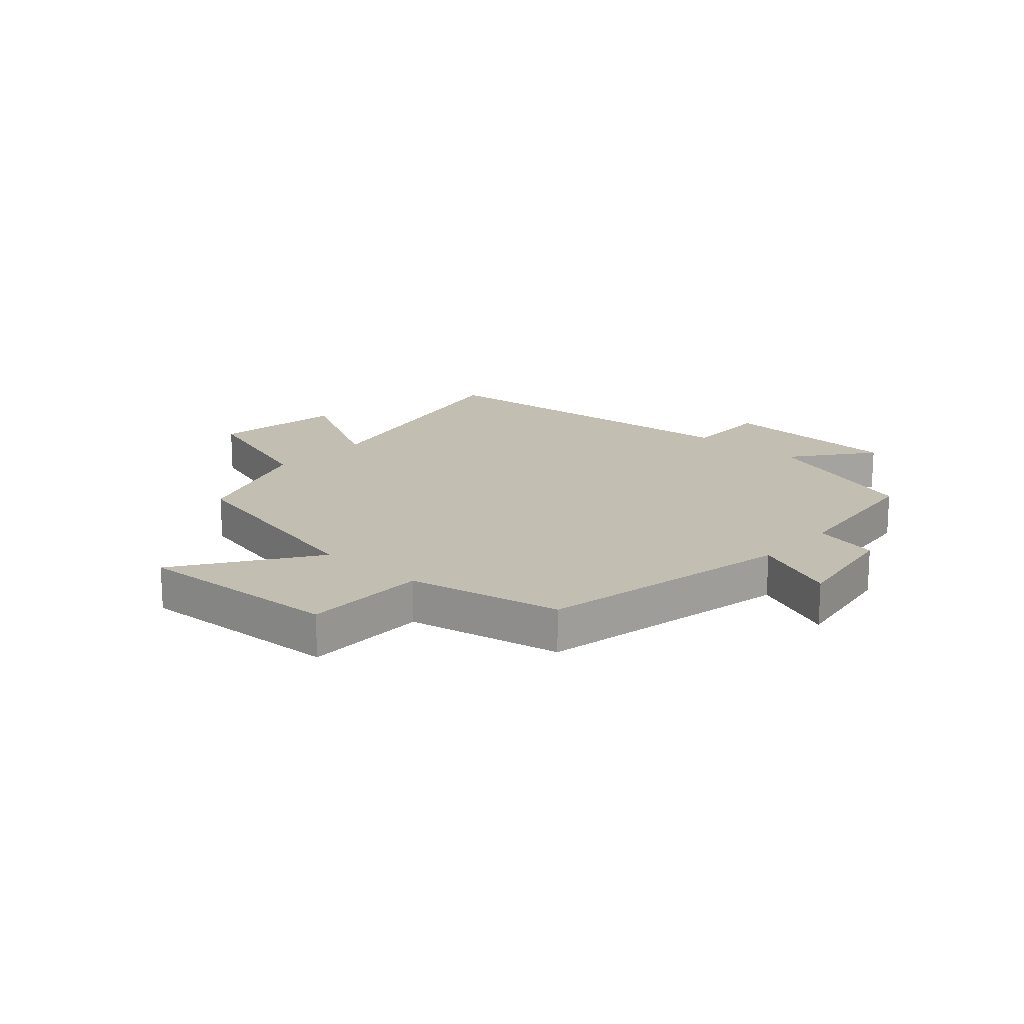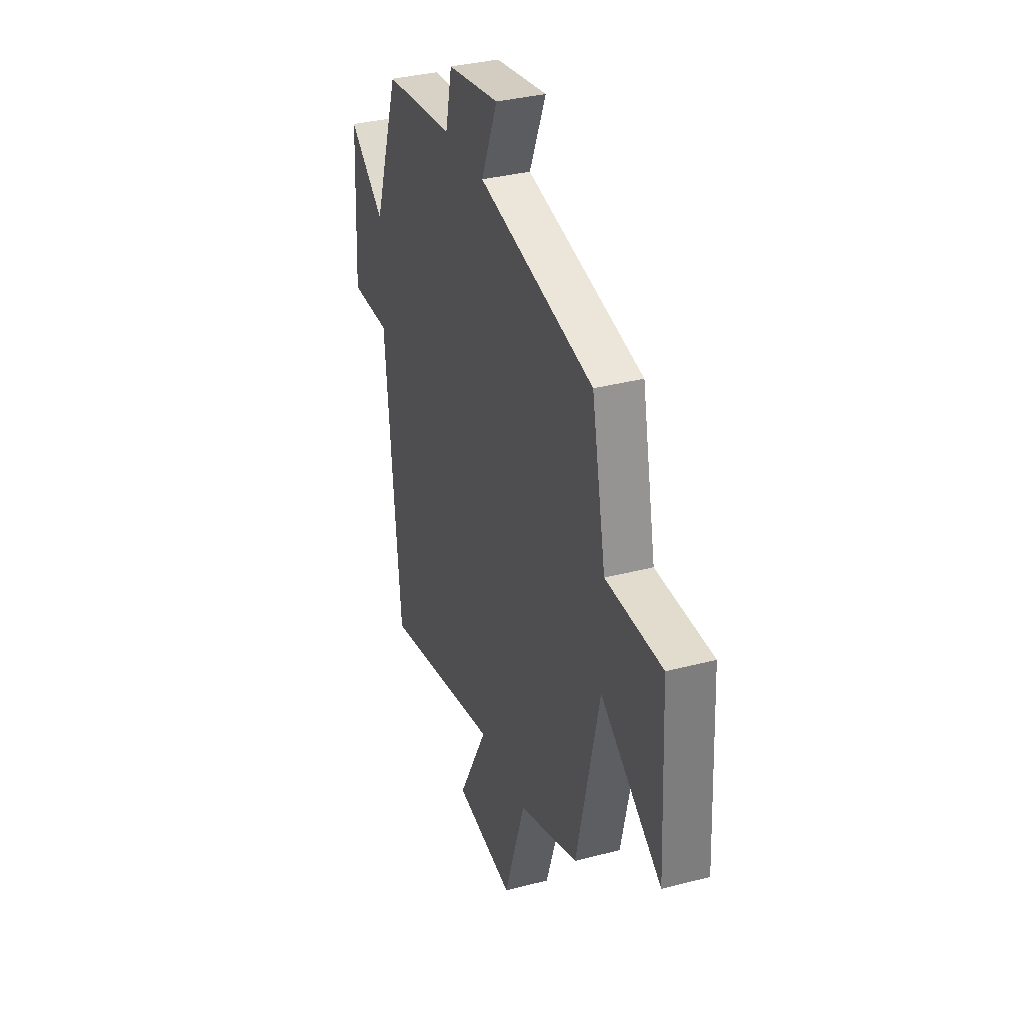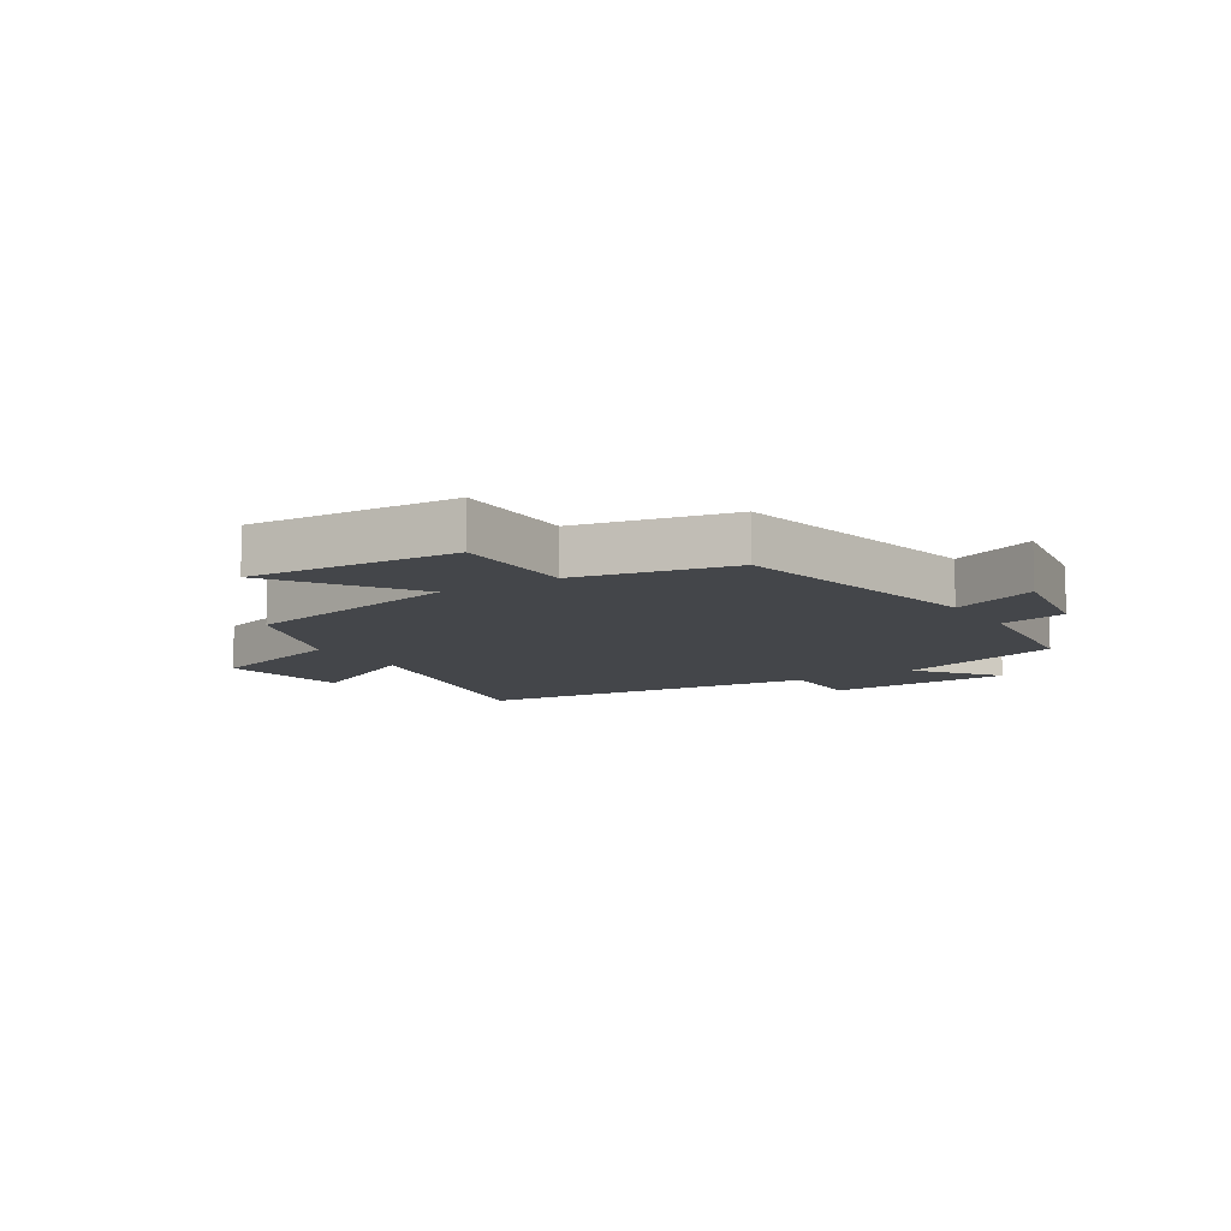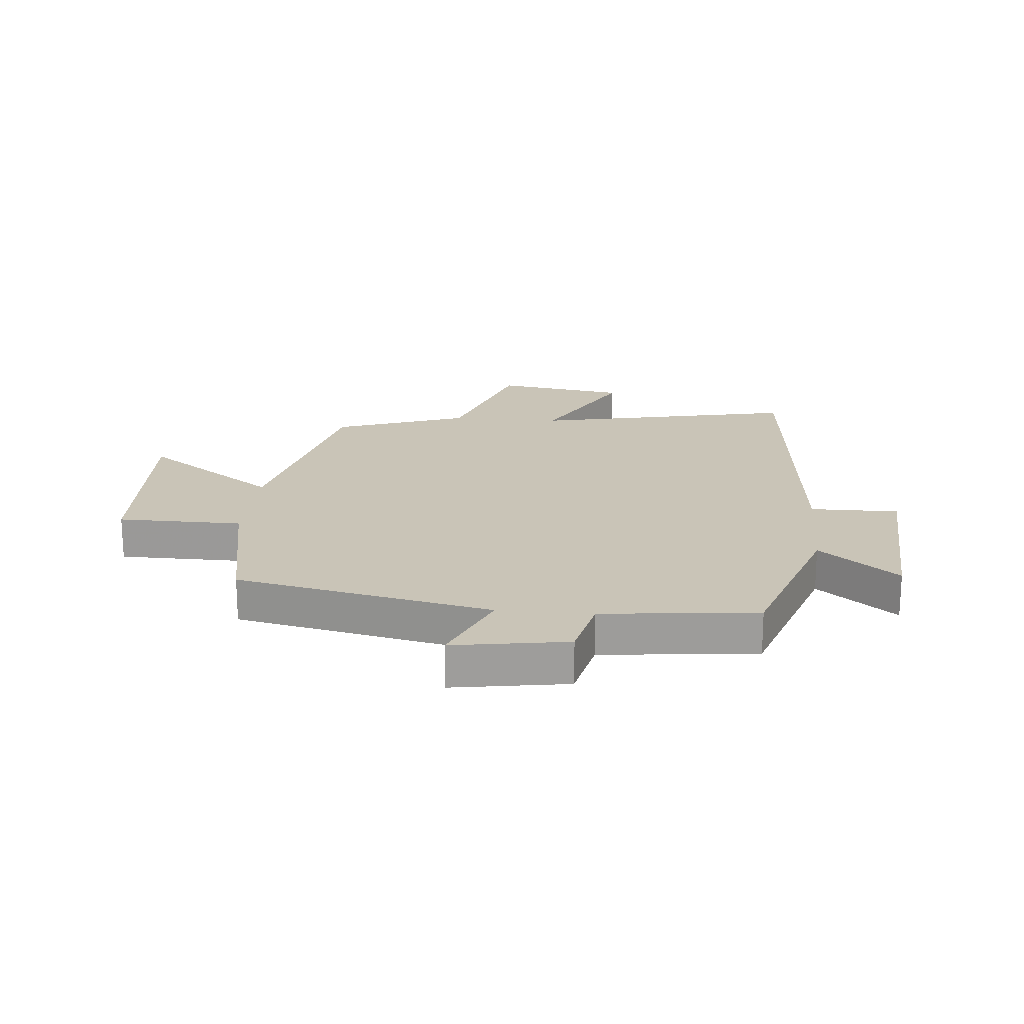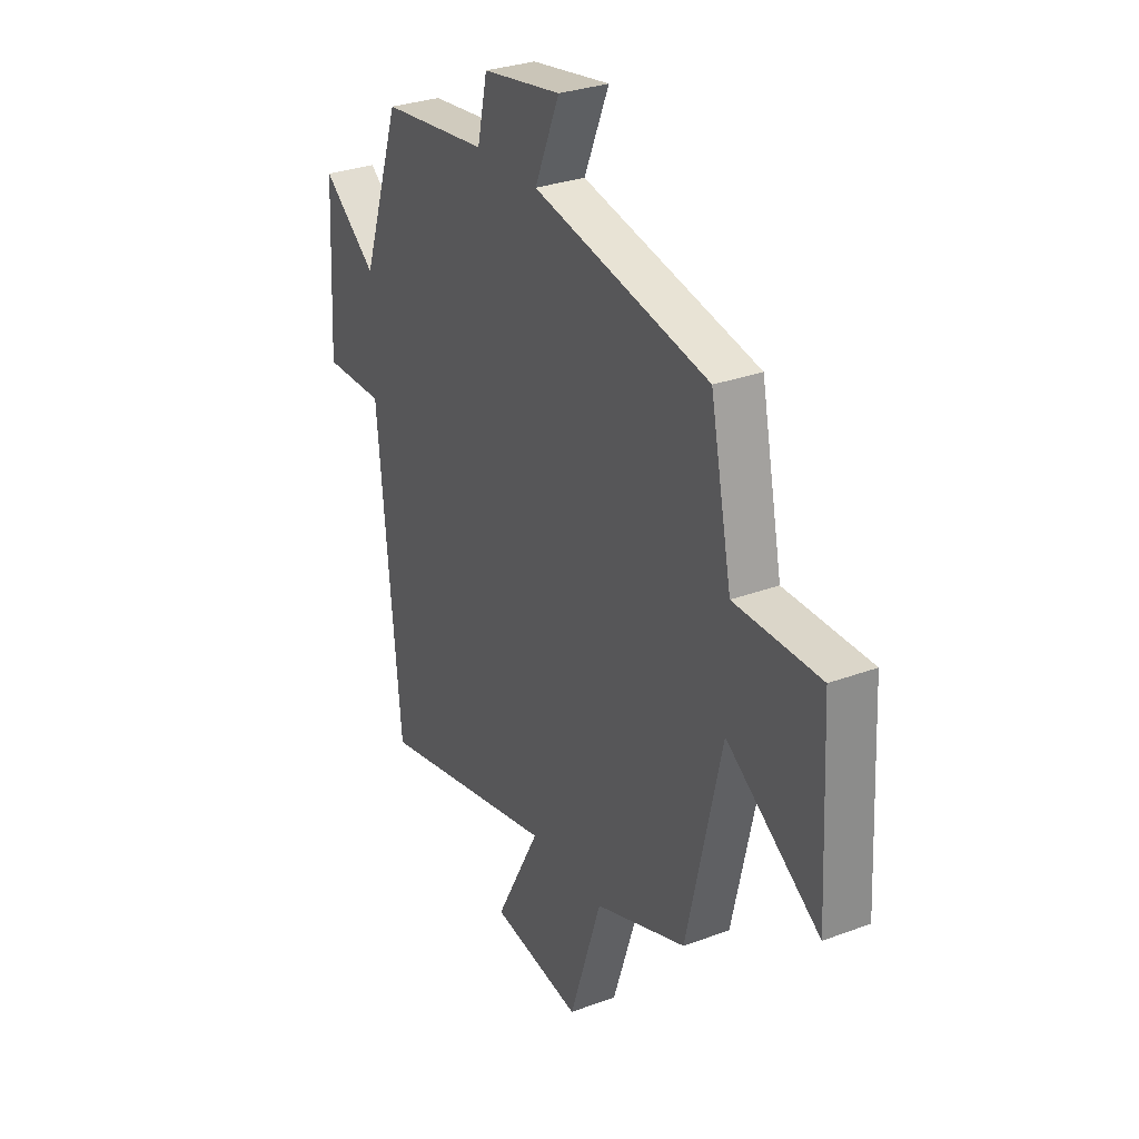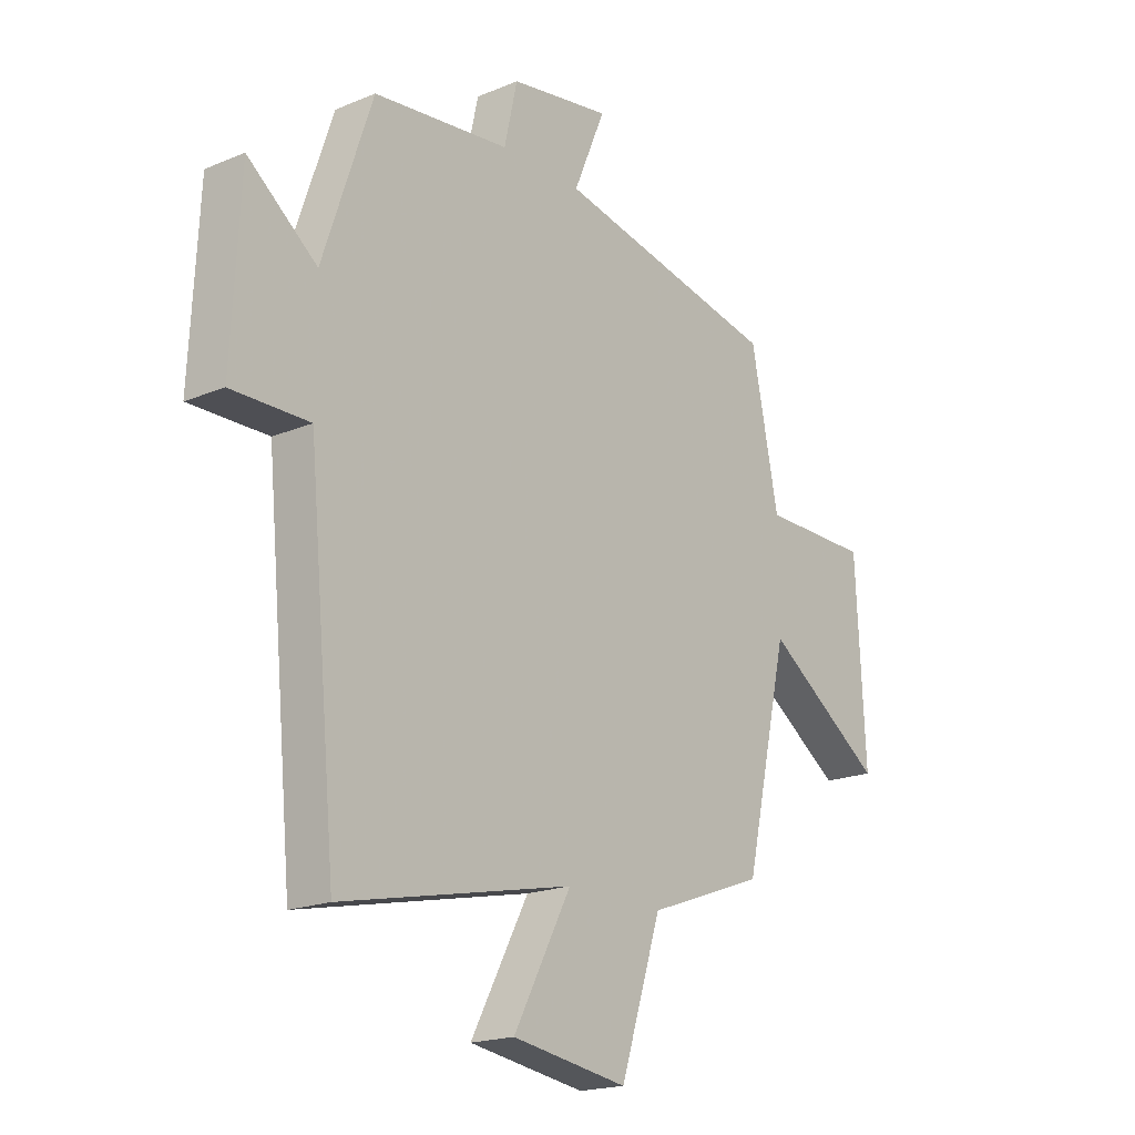
<metadata>
{"format":"obj","ext":"obj","renderer":"f3d","projection":"perspective","resolution":1024,"background":"white","views":[{"elev":17.5,"azim":-48.1,"up":"+Y"},{"elev":34.3,"azim":-109.5,"up":"+Z"},{"elev":-9.7,"azim":-58.0,"up":"+Y"},{"elev":19.9,"azim":5.4,"up":"+Y"},{"elev":29.8,"azim":-118.6,"up":"+Z"},{"elev":-19.0,"azim":128.3,"up":"+Z"}]}
</metadata>
<code>
v 0.405 0.07 0.47
v 0.5 0.07 0.188
v 0.633 0.07 0.292
v 0.649 0.07 -0.02
v 0.5 0.07 -0.018
v 0.445 0.07 -0.596
v 0 0.07 -0.5
v 0.111 0.07 -0.708
v -0.111 0.07 -0.742
v -0.19 0.07 -0.5
v -0.415 0.07 -0.418
v -0.5 0.07 -0.043
v -0.728 0.07 -0.2
v -0.71 0.07 0.15
v -0.5 0.07 0.151
v -0.447 0.07 0.411
v -0.015 0.07 0.5
v -0.076 0.07 0.644
v 0.118 0.07 0.612
v 0.143 0.07 0.5
v 0.405 0 0.47
v 0.5 0 0.188
v 0.633 0 0.292
v 0.649 0 -0.02
v 0.5 0 -0.018
v 0.445 0 -0.596
v 0 0 -0.5
v 0.111 0 -0.708
v -0.111 0 -0.742
v -0.19 0 -0.5
v -0.415 0 -0.418
v -0.5 0 -0.043
v -0.728 0 -0.2
v -0.71 0 0.15
v -0.5 0 0.151
v -0.447 0 0.411
v -0.015 0 0.5
v -0.076 0 0.644
v 0.118 0 0.612
v 0.143 0 0.5
f 17 18 19 20
f 20 1 2
f 17 20 2
f 16 17 2
f 15 16 2
f 12 13 14 15
f 12 15 2
f 11 12 2
f 10 11 2
f 7 8 9 10
f 7 10 2 3
f 5 6 7
f 5 7 3
f 3 4 5
f 40 39 38 37
f 22 21 40
f 22 40 37
f 22 37 36
f 22 36 35
f 35 34 33 32
f 22 35 32
f 22 32 31
f 22 31 30
f 30 29 28 27
f 23 22 30 27
f 27 26 25
f 23 27 25
f 25 24 23
f 1 21 22 2
f 2 22 23 3
f 3 23 24 4
f 4 24 25 5
f 5 25 26 6
f 6 26 27 7
f 7 27 28 8
f 8 28 29 9
f 9 29 30 10
f 10 30 31 11
f 11 31 32 12
f 12 32 33 13
f 13 33 34 14
f 14 34 35 15
f 15 35 36 16
f 16 36 37 17
f 17 37 38 18
f 18 38 39 19
f 19 39 40 20
f 20 40 21 1

</code>
